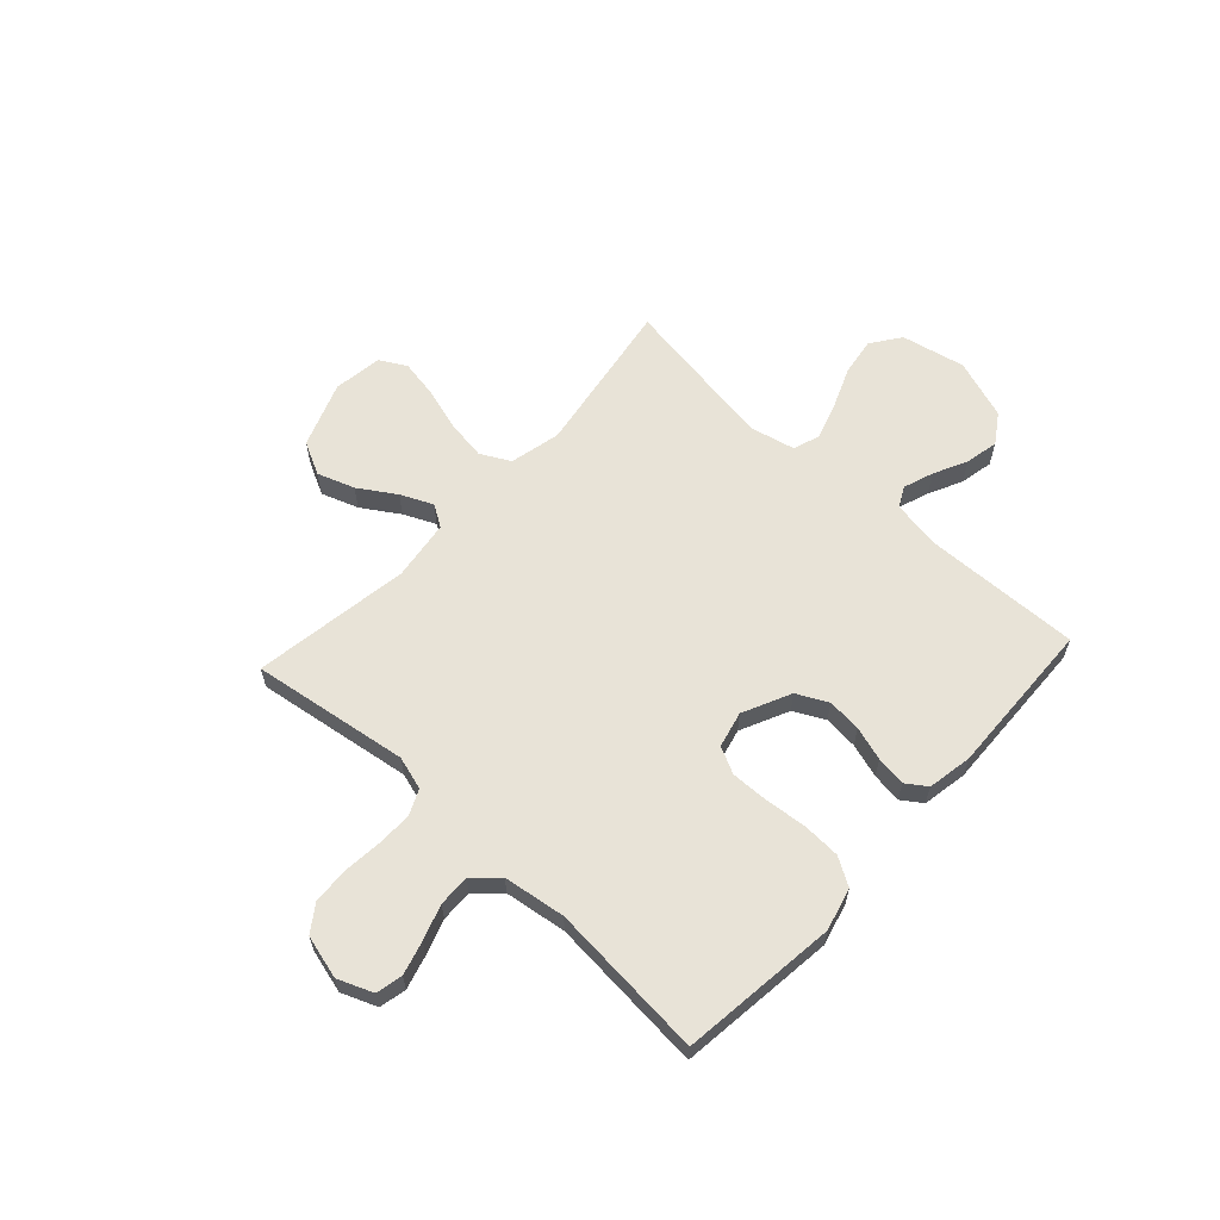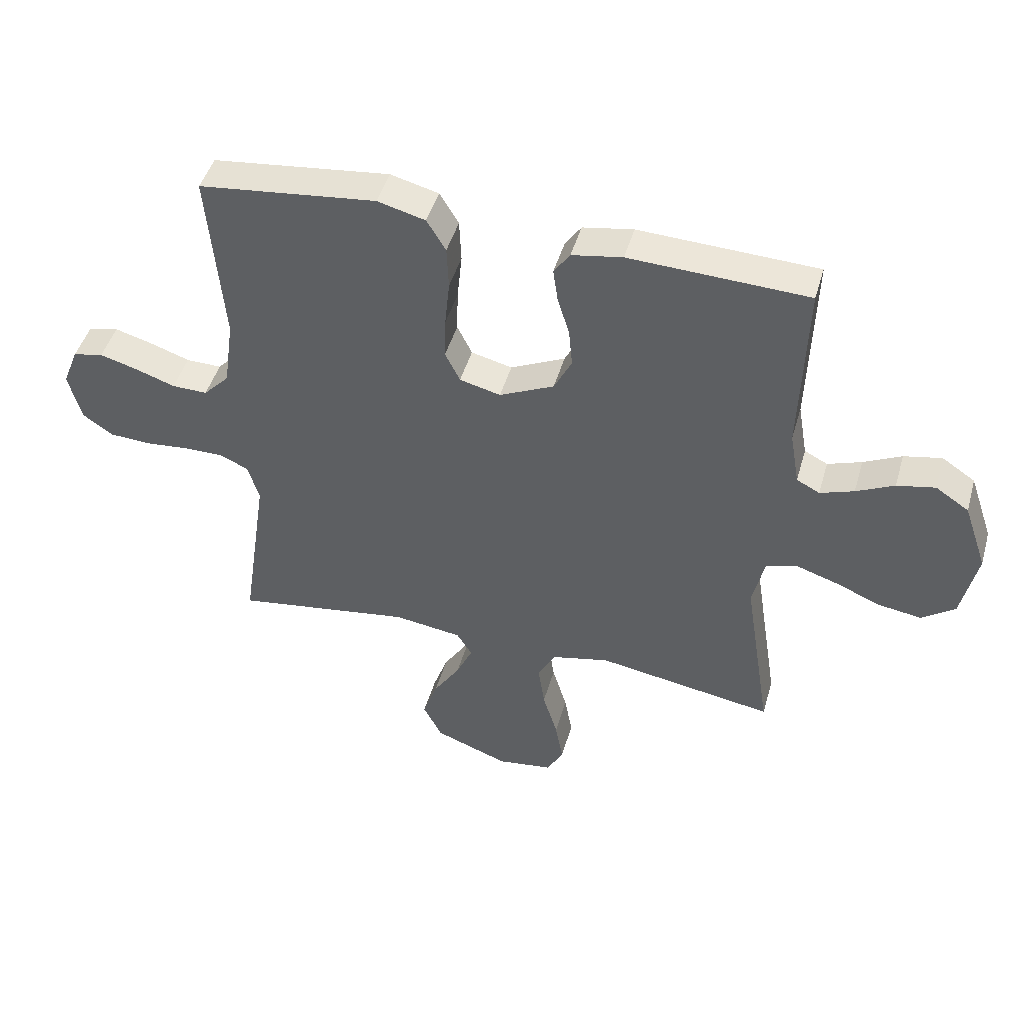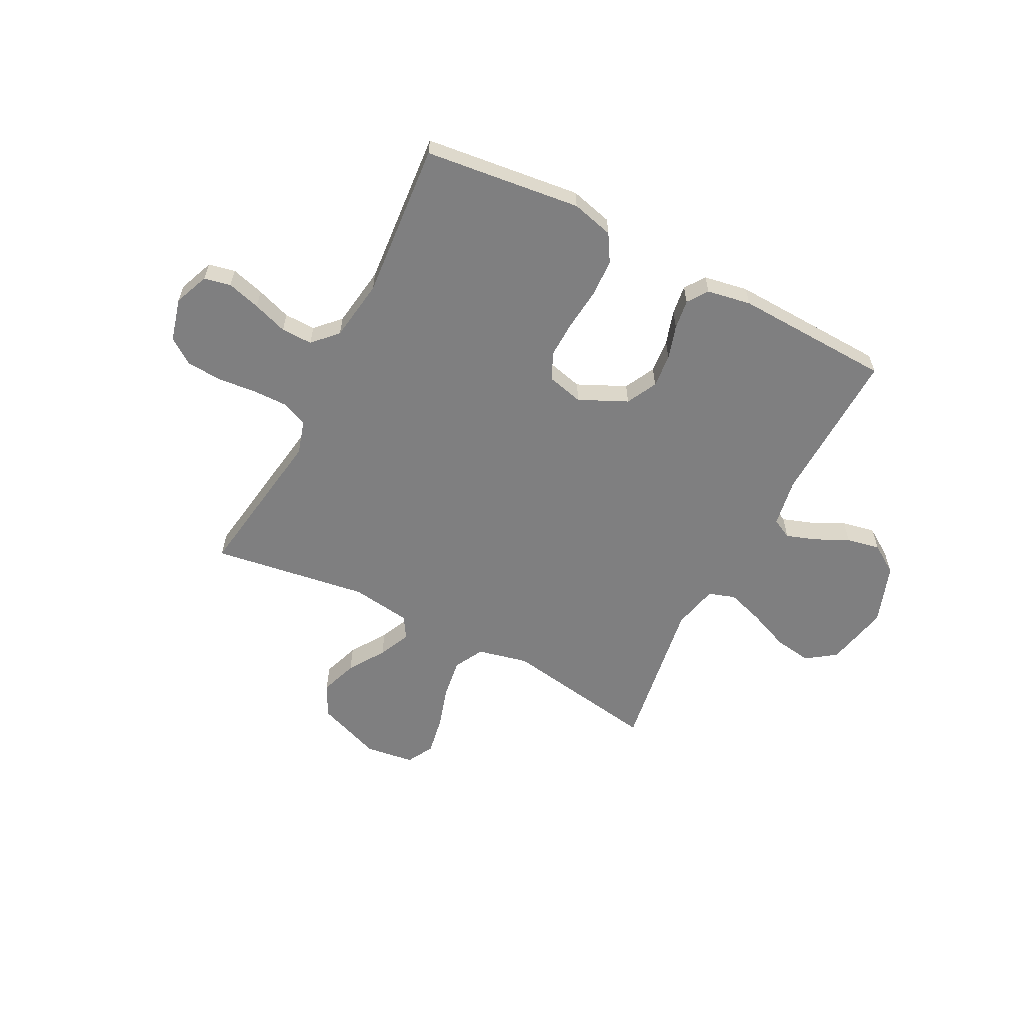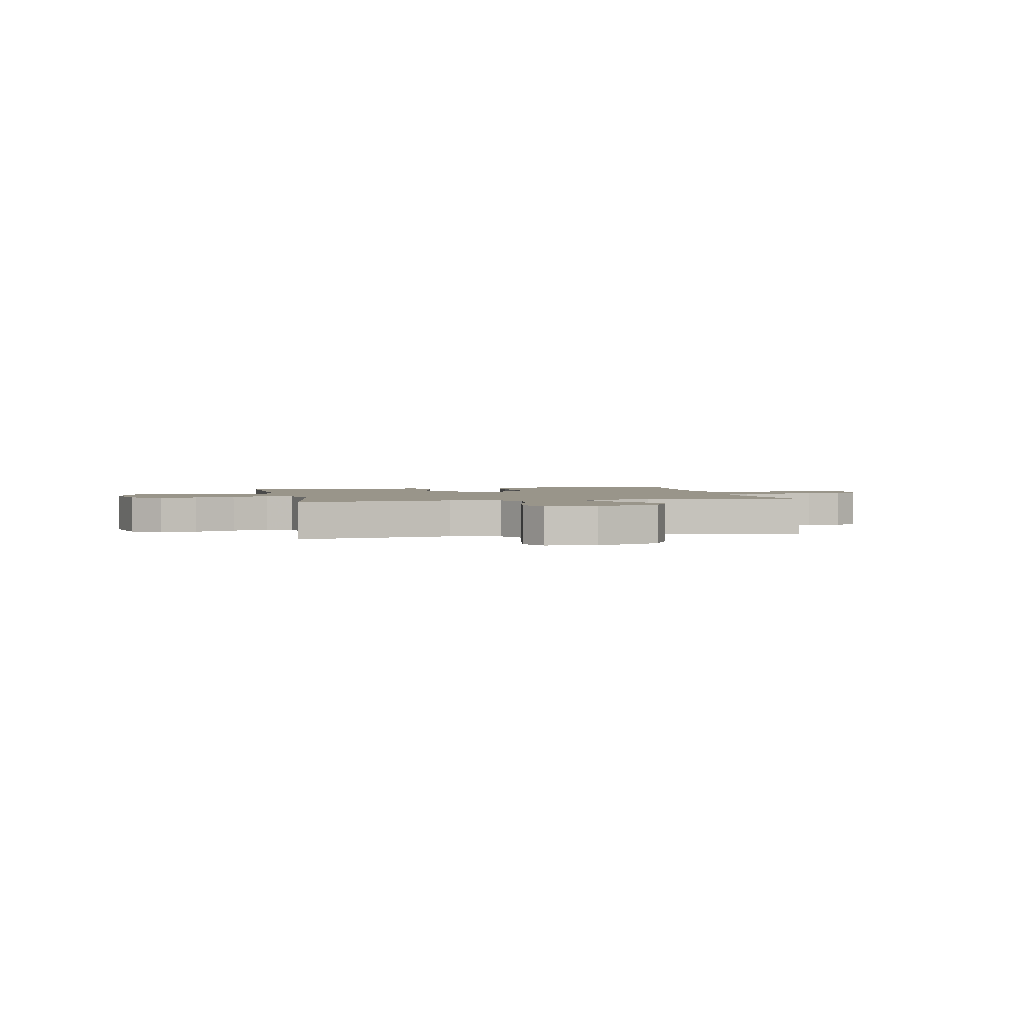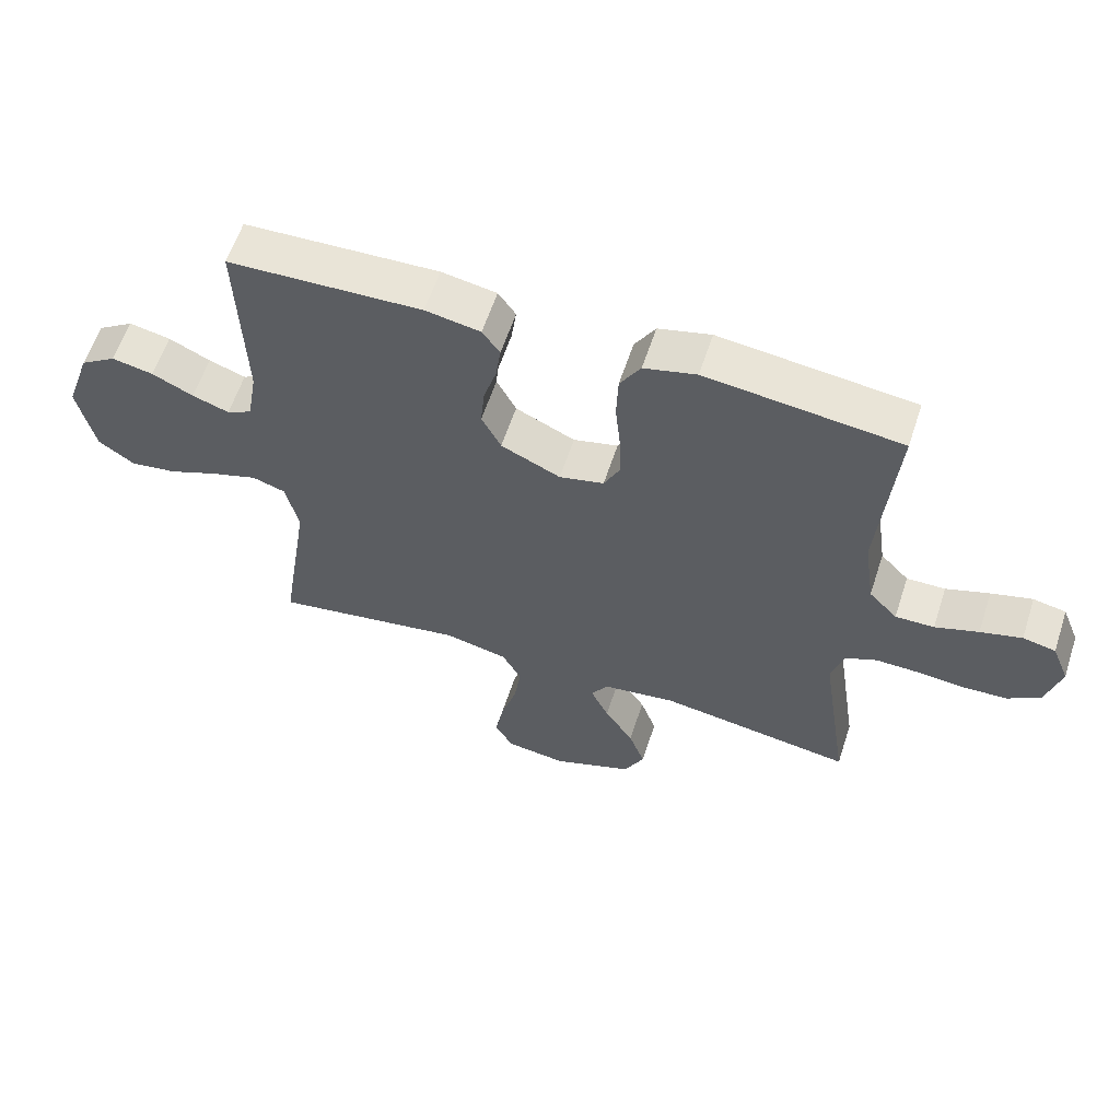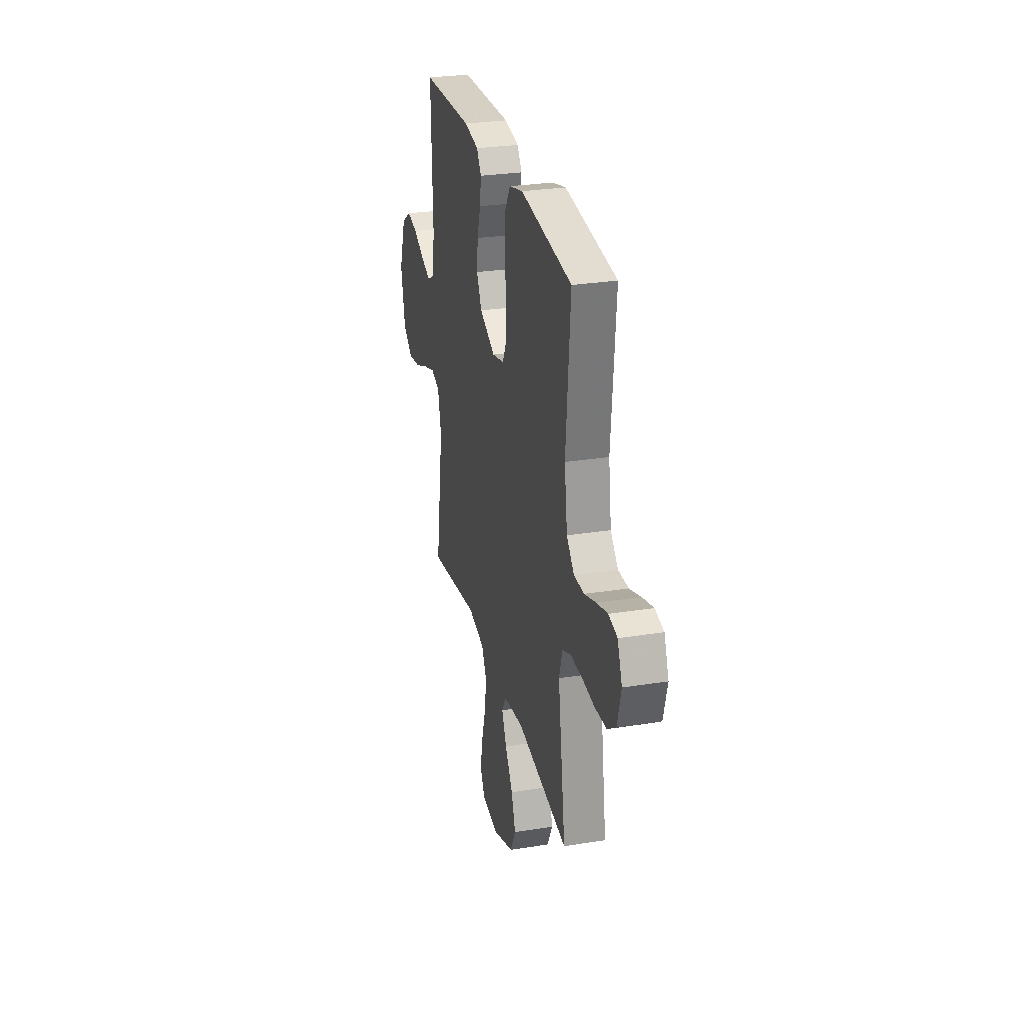
<metadata>
{"format":"obj","ext":"obj","renderer":"f3d","projection":"perspective","resolution":1024,"background":"white","views":[{"elev":61.6,"azim":-47.3,"up":"+Y"},{"elev":46.3,"azim":15.8,"up":"+Z"},{"elev":-59.8,"azim":-27.3,"up":"+Y"},{"elev":2.1,"azim":168.0,"up":"+Y"},{"elev":60.1,"azim":-161.9,"up":"+Z"},{"elev":28.3,"azim":-103.6,"up":"+Z"}]}
</metadata>
<code>
v -0.5 0.07 0.5
v -0.2 0.07 0.535
v -0.119 0.07 0.514
v -0.087 0.07 0.461
v -0.084 0.07 0.388
v -0.092 0.07 0.308
v -0.094 0.07 0.237
v -0.069 0.07 0.186
v 0 0.07 0.169
v 0.092 0.07 0.212
v 0.122 0.07 0.271
v 0.116 0.07 0.336
v 0.096 0.07 0.401
v 0.088 0.07 0.458
v 0.115 0.07 0.497
v 0.2 0.07 0.512
v 0.5 0.07 0.5
v 0.491 0.07 0.2
v 0.507 0.07 0.108
v 0.546 0.07 0.088
v 0.603 0.07 0.108
v 0.667 0.07 0.139
v 0.731 0.07 0.152
v 0.787 0.07 0.115
v 0.827 0.07 0
v 0.801 0.07 -0.122
v 0.745 0.07 -0.162
v 0.673 0.07 -0.151
v 0.595 0.07 -0.119
v 0.524 0.07 -0.096
v 0.473 0.07 -0.113
v 0.453 0.07 -0.2
v 0.5 0.07 -0.5
v 0.2 0.07 -0.451
v 0.103 0.07 -0.473
v 0.073 0.07 -0.529
v 0.084 0.07 -0.605
v 0.109 0.07 -0.688
v 0.122 0.07 -0.761
v 0.094 0.07 -0.812
v 0 0.07 -0.825
v -0.125 0.07 -0.778
v -0.157 0.07 -0.715
v -0.132 0.07 -0.644
v -0.087 0.07 -0.574
v -0.059 0.07 -0.513
v -0.085 0.07 -0.471
v -0.2 0.07 -0.455
v -0.5 0.07 -0.5
v -0.455 0.07 -0.2
v -0.474 0.07 -0.136
v -0.523 0.07 -0.114
v -0.59 0.07 -0.115
v -0.664 0.07 -0.122
v -0.733 0.07 -0.118
v -0.783 0.07 -0.083
v -0.805 0.07 0
v -0.778 0.07 0.067
v -0.727 0.07 0.078
v -0.663 0.07 0.06
v -0.596 0.07 0.037
v -0.536 0.07 0.036
v -0.492 0.07 0.082
v -0.475 0.07 0.2
v -0.5 0 0.5
v -0.2 0 0.535
v -0.119 0 0.514
v -0.087 0 0.461
v -0.084 0 0.388
v -0.092 0 0.308
v -0.094 0 0.237
v -0.069 0 0.186
v 0 0 0.169
v 0.092 0 0.212
v 0.122 0 0.271
v 0.116 0 0.336
v 0.096 0 0.401
v 0.088 0 0.458
v 0.115 0 0.497
v 0.2 0 0.512
v 0.5 0 0.5
v 0.491 0 0.2
v 0.507 0 0.108
v 0.546 0 0.088
v 0.603 0 0.108
v 0.667 0 0.139
v 0.731 0 0.152
v 0.787 0 0.115
v 0.827 0 0
v 0.801 0 -0.122
v 0.745 0 -0.162
v 0.673 0 -0.151
v 0.595 0 -0.119
v 0.524 0 -0.096
v 0.473 0 -0.113
v 0.453 0 -0.2
v 0.5 0 -0.5
v 0.2 0 -0.451
v 0.103 0 -0.473
v 0.073 0 -0.529
v 0.084 0 -0.605
v 0.109 0 -0.688
v 0.122 0 -0.761
v 0.094 0 -0.812
v 0 0 -0.825
v -0.125 0 -0.778
v -0.157 0 -0.715
v -0.132 0 -0.644
v -0.087 0 -0.574
v -0.059 0 -0.513
v -0.085 0 -0.471
v -0.2 0 -0.455
v -0.5 0 -0.5
v -0.455 0 -0.2
v -0.474 0 -0.136
v -0.523 0 -0.114
v -0.59 0 -0.115
v -0.664 0 -0.122
v -0.733 0 -0.118
v -0.783 0 -0.083
v -0.805 0 0
v -0.778 0 0.067
v -0.727 0 0.078
v -0.663 0 0.06
v -0.596 0 0.037
v -0.536 0 0.036
v -0.492 0 0.082
v -0.475 0 0.2
f 59 60 61
f 58 59 61
f 57 58 61
f 56 57 61
f 55 56 61
f 54 55 61
f 53 54 61
f 52 53 61 62
f 51 52 62 63
f 48 49 50
f 51 63 64
f 50 51 64
f 48 50 64
f 47 48 64
f 43 44 45
f 42 43 45
f 41 42 45
f 40 41 45
f 39 40 45
f 38 39 45
f 37 38 45
f 36 37 45 46
f 64 1 2
f 47 64 2
f 46 47 2
f 36 46 2
f 35 36 2
f 27 28 29
f 26 27 29
f 25 26 29
f 24 25 29
f 23 24 29
f 22 23 29
f 21 22 29
f 20 21 29 30
f 19 20 30 31
f 16 17 18
f 15 16 18
f 14 15 18
f 13 14 18
f 12 13 18
f 19 31 32
f 18 19 32
f 12 18 32
f 11 12 32
f 4 5 6
f 3 4 6
f 2 3 6
f 2 6 7
f 35 2 7
f 34 35 7 8
f 32 33 34
f 11 32 34
f 10 11 34
f 9 10 34
f 8 9 34
f 125 124 123
f 125 123 122
f 125 122 121
f 125 121 120
f 125 120 119
f 125 119 118
f 125 118 117
f 126 125 117 116
f 127 126 116 115
f 114 113 112
f 128 127 115
f 128 115 114
f 128 114 112
f 128 112 111
f 109 108 107
f 109 107 106
f 109 106 105
f 109 105 104
f 109 104 103
f 109 103 102
f 109 102 101
f 110 109 101 100
f 66 65 128
f 66 128 111
f 66 111 110
f 66 110 100
f 66 100 99
f 93 92 91
f 93 91 90
f 93 90 89
f 93 89 88
f 93 88 87
f 93 87 86
f 93 86 85
f 94 93 85 84
f 95 94 84 83
f 82 81 80
f 82 80 79
f 82 79 78
f 82 78 77
f 82 77 76
f 96 95 83
f 96 83 82
f 96 82 76
f 96 76 75
f 70 69 68
f 70 68 67
f 70 67 66
f 71 70 66
f 71 66 99
f 72 71 99 98
f 98 97 96
f 98 96 75
f 98 75 74
f 98 74 73
f 98 73 72
f 1 65 66 2
f 2 66 67 3
f 3 67 68 4
f 4 68 69 5
f 5 69 70 6
f 6 70 71 7
f 7 71 72 8
f 8 72 73 9
f 9 73 74 10
f 10 74 75 11
f 11 75 76 12
f 12 76 77 13
f 13 77 78 14
f 14 78 79 15
f 15 79 80 16
f 16 80 81 17
f 17 81 82 18
f 18 82 83 19
f 19 83 84 20
f 20 84 85 21
f 21 85 86 22
f 22 86 87 23
f 23 87 88 24
f 24 88 89 25
f 25 89 90 26
f 26 90 91 27
f 27 91 92 28
f 28 92 93 29
f 29 93 94 30
f 30 94 95 31
f 31 95 96 32
f 32 96 97 33
f 33 97 98 34
f 34 98 99 35
f 35 99 100 36
f 36 100 101 37
f 37 101 102 38
f 38 102 103 39
f 39 103 104 40
f 40 104 105 41
f 41 105 106 42
f 42 106 107 43
f 43 107 108 44
f 44 108 109 45
f 45 109 110 46
f 46 110 111 47
f 47 111 112 48
f 48 112 113 49
f 49 113 114 50
f 50 114 115 51
f 51 115 116 52
f 52 116 117 53
f 53 117 118 54
f 54 118 119 55
f 55 119 120 56
f 56 120 121 57
f 57 121 122 58
f 58 122 123 59
f 59 123 124 60
f 60 124 125 61
f 61 125 126 62
f 62 126 127 63
f 63 127 128 64
f 64 128 65 1

</code>
